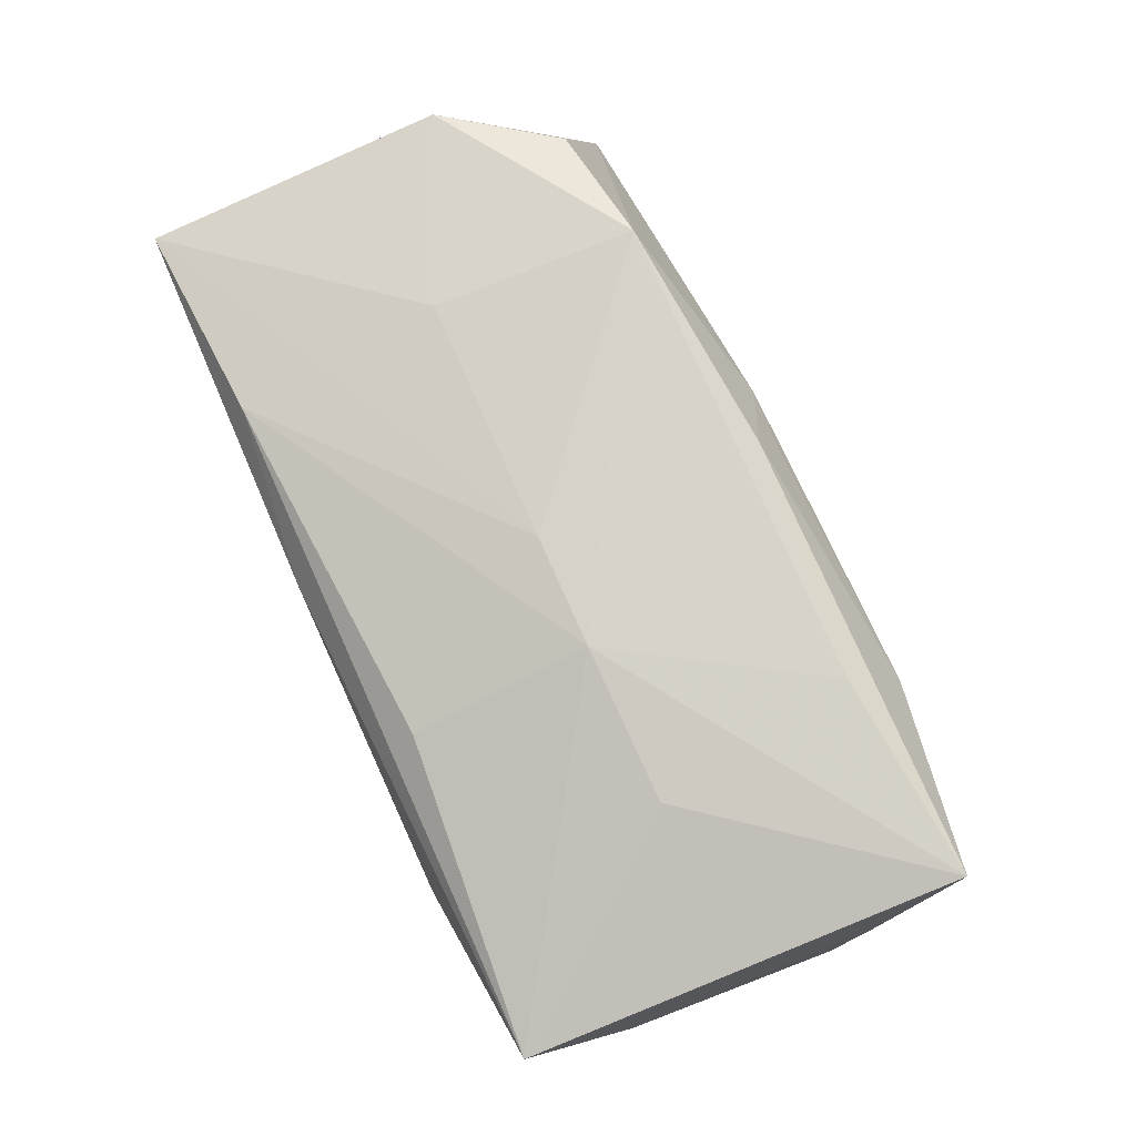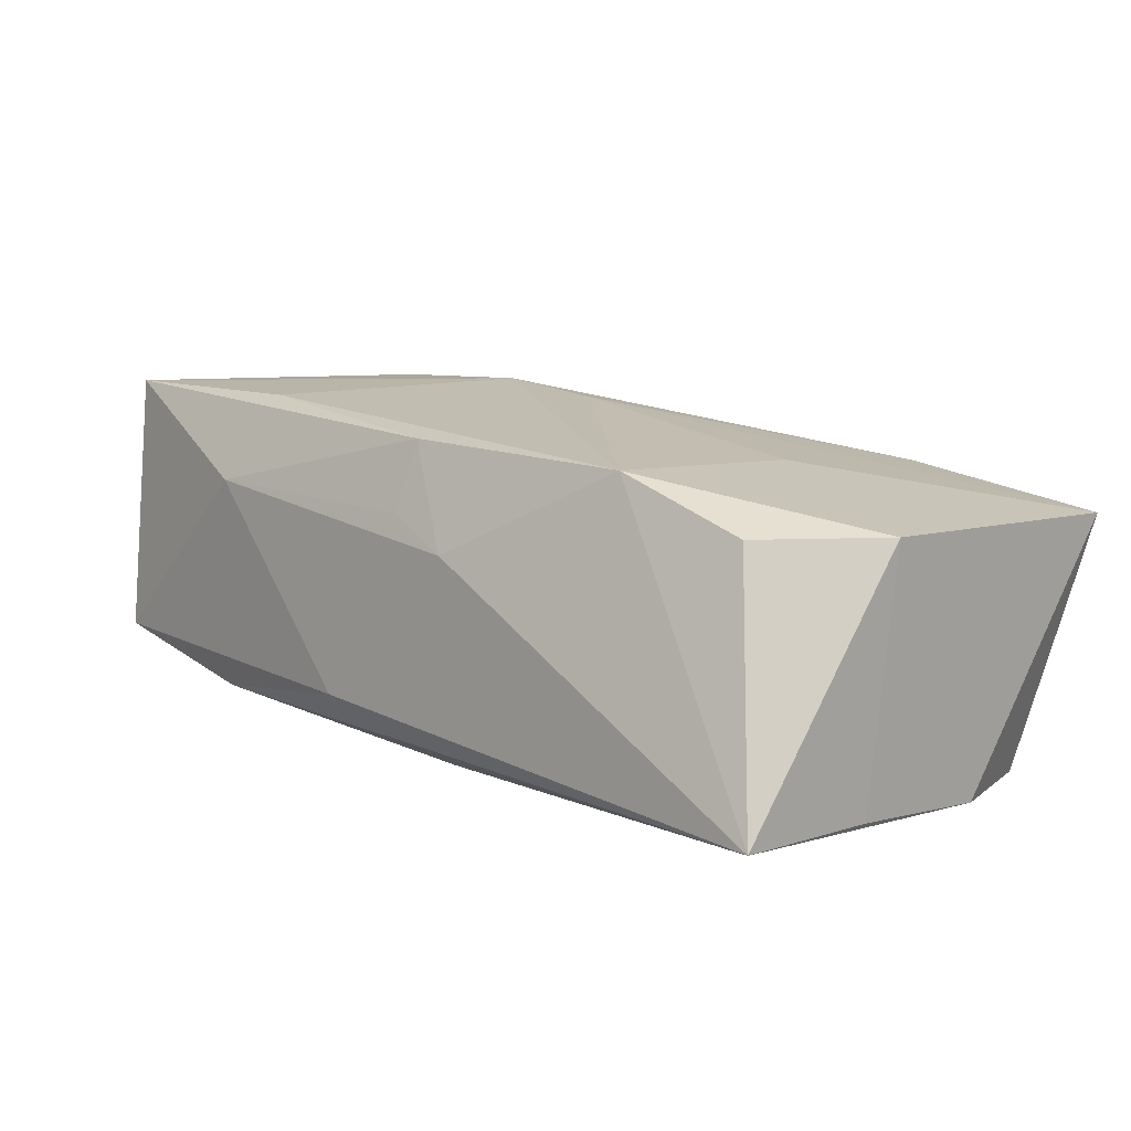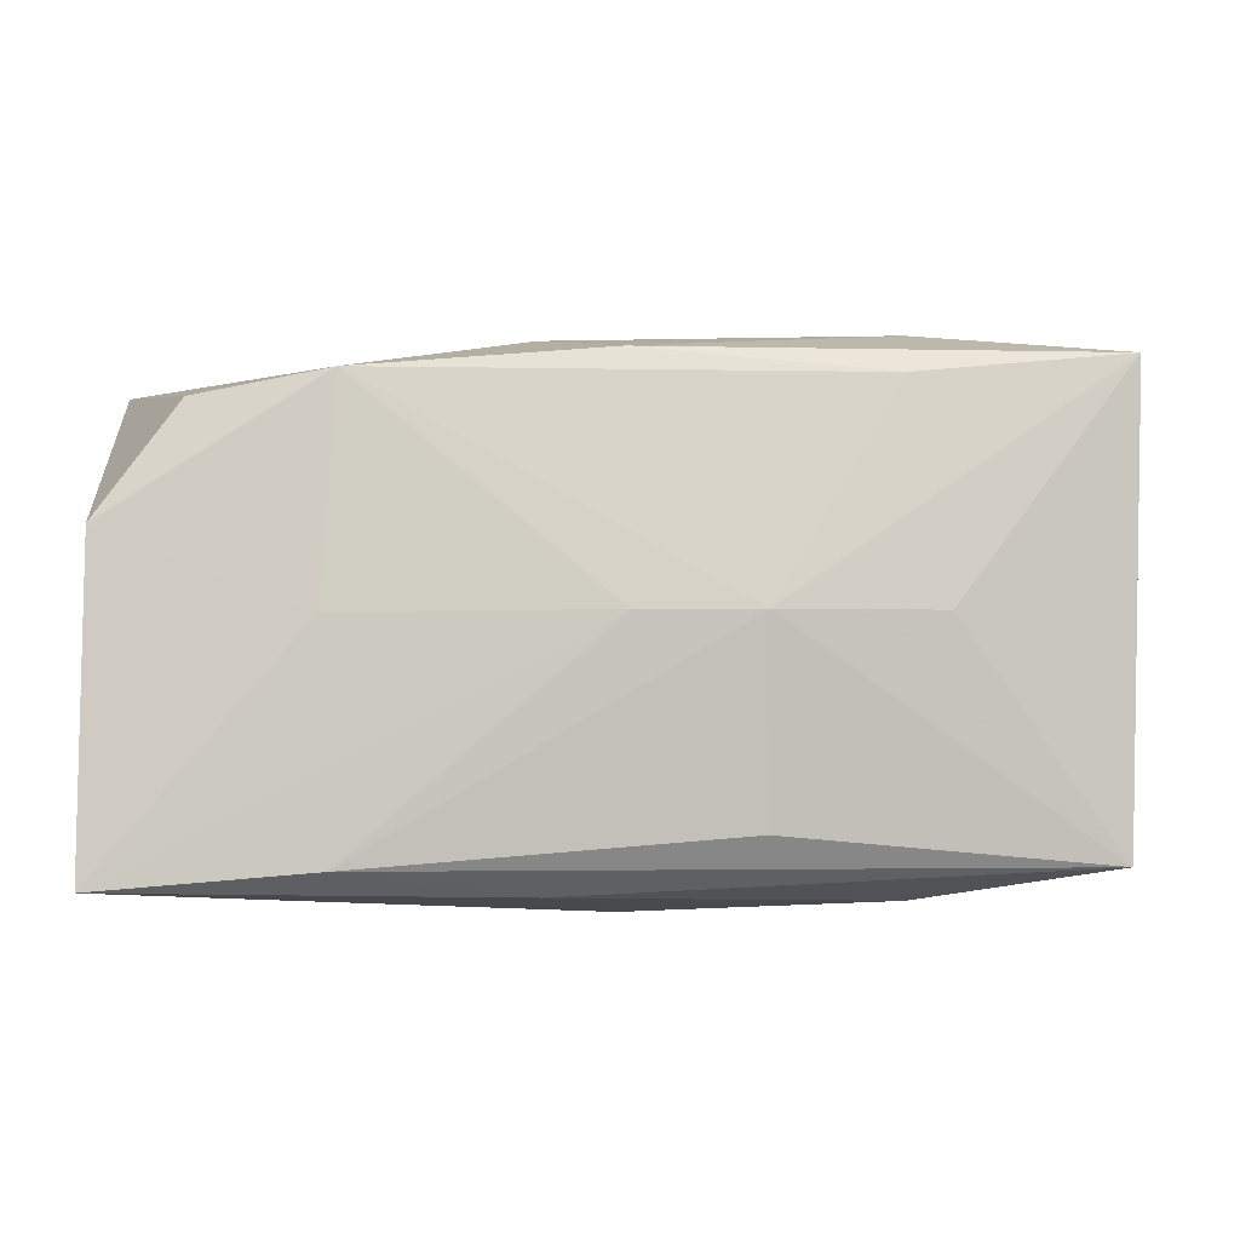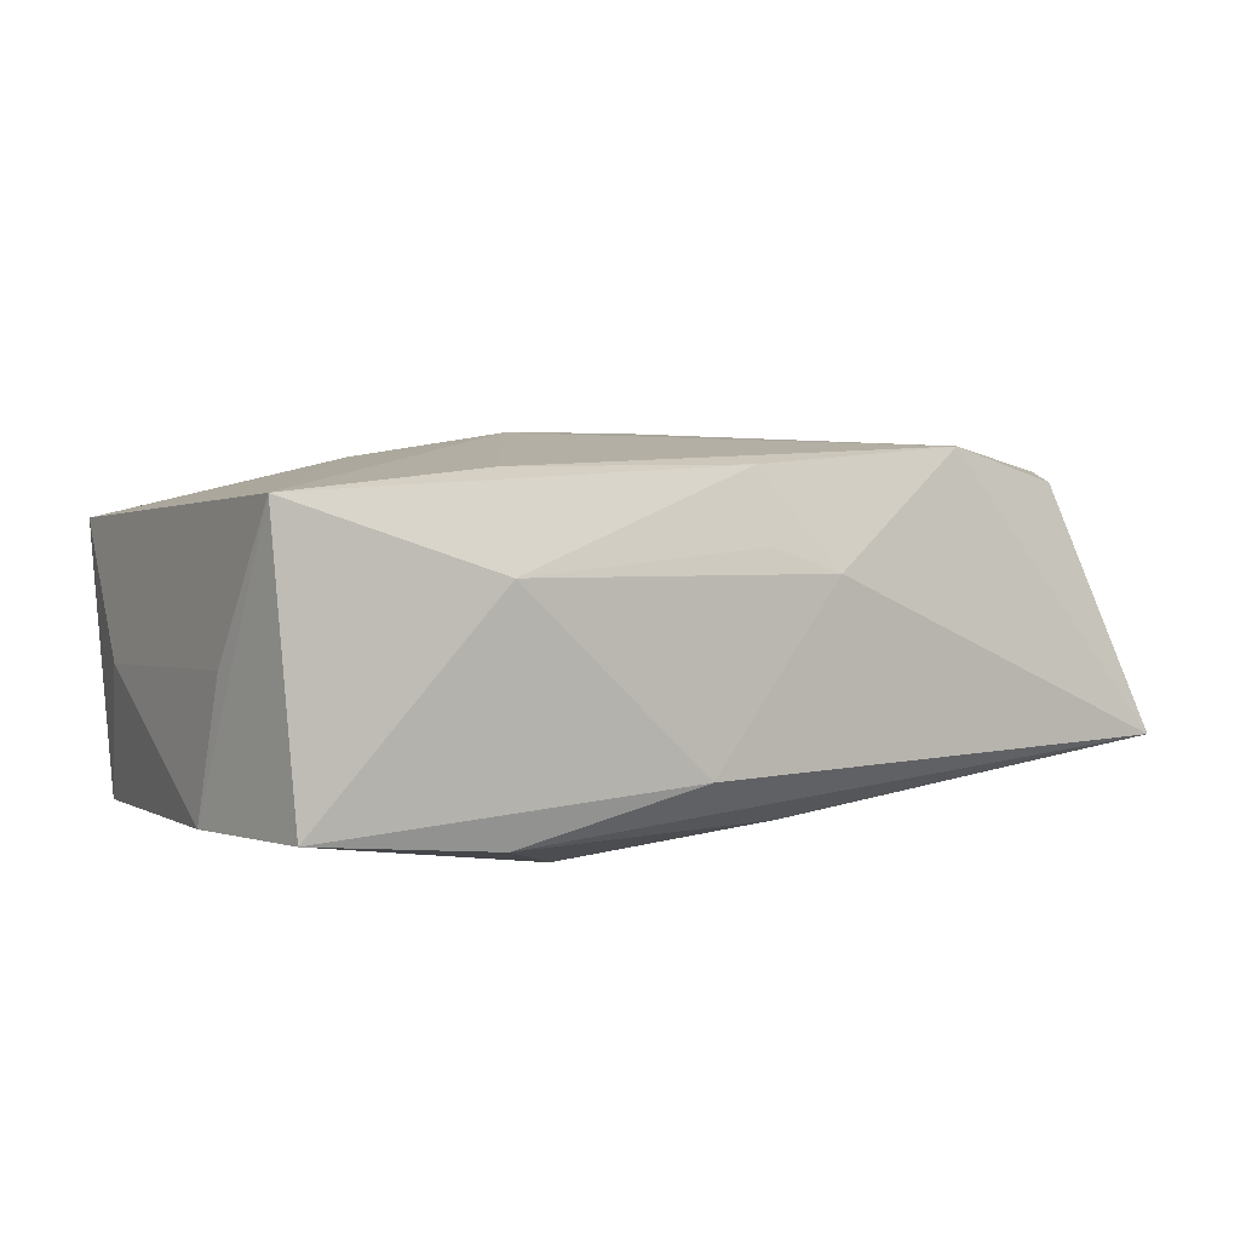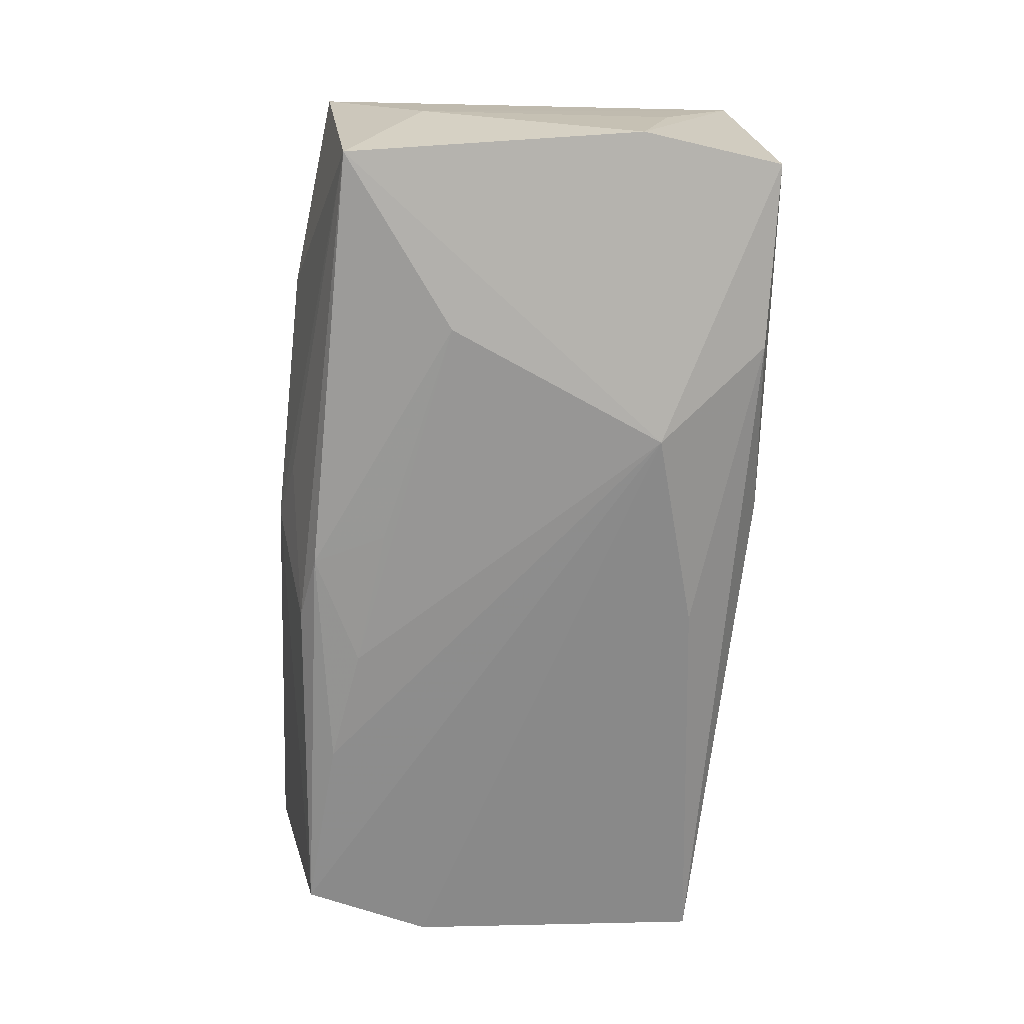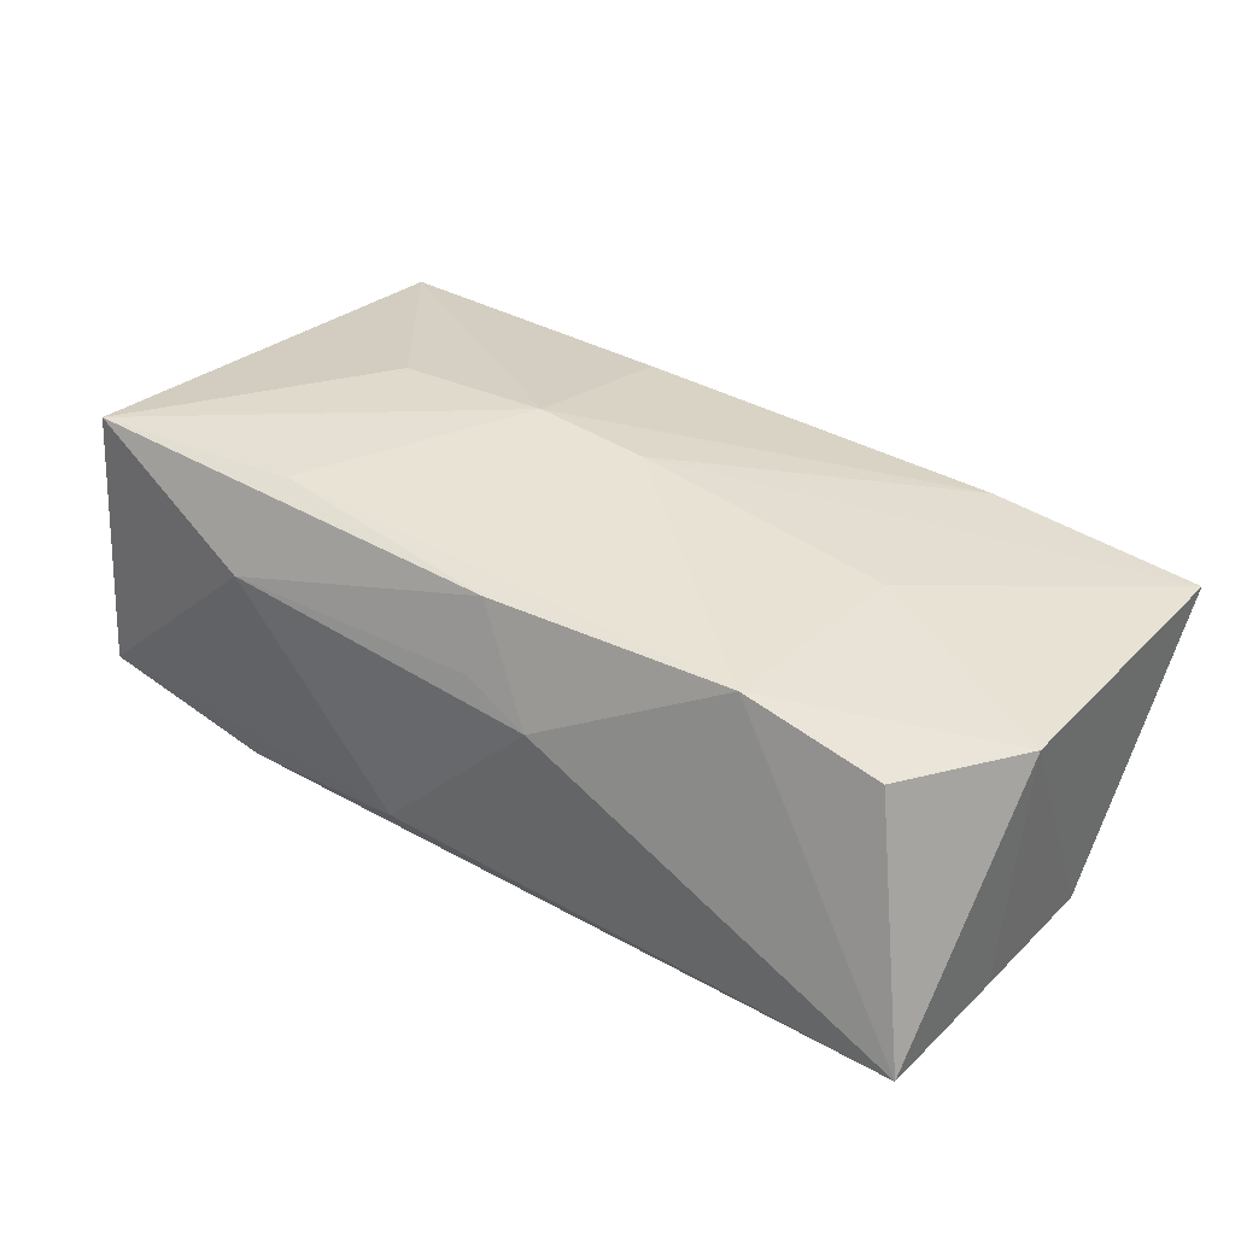
<metadata>
{"format":"obj","ext":"obj","renderer":"f3d","projection":"perspective","resolution":1024,"background":"white","views":[{"elev":79.0,"azim":66.9,"up":"+Z"},{"elev":14.6,"azim":-133.7,"up":"+Z"},{"elev":-11.9,"azim":-5.5,"up":"+Y"},{"elev":9.3,"azim":148.6,"up":"+Z"},{"elev":-67.9,"azim":86.3,"up":"+Z"},{"elev":39.3,"azim":-143.2,"up":"+Z"}]}
</metadata>
<code>
v 0.008443 -0.002025 0.01517
v 0.005281 -0.01971 -0.006105
v -0.0003455 -0.02107 -0.002865
v -0.02117 0.01464 0.01403
v 0.035 -0.01866 0.008715
v 0.02011 -0.02054 0.002207
v -0.03812 0.004035 0.01034
v 0.02032 0.02 -0.01042
v -0.009121 -0.01284 -0.01413
v 0.02146 -0.001596 0.014
v 0.01983 0.02025 0.007776
v -0.006064 -0.01811 -0.01232
v -0.038 -0.02107 0.008047
v -0.02113 -0.01966 0.009879
v -0.006399 -0.02101 0.007004
v 0.03528 0.02005 -0.007964
v 0.01259 0.01174 -0.01413
v 0.03492 -0.01567 -0.0124
v -0.02207 -0.002313 0.01254
v -0.0002571 -0.01693 -0.01379
v 0.002536 -0.01103 -0.01412
v -0.001273 0.01903 0.008251
v 0.03743 0.008404 -0.009112
v 0.01844 0.01528 0.01453
v 0.004991 0.02122 -0.007372
v 0.03644 -0.009909 -0.000908
v 0.02124 -0.006215 -0.01413
v 0.03676 0.01116 0.001907
v -0.0009709 -0.00216 0.0147
v 0.03559 0.01744 0.01395
v -0.03817 -0.005898 -0.01183
v 0.008862 -0.01697 0.01104
v -0.03174 0.01324 0.01059
v -0.00692 0.01957 0.006008
v -0.001316 0.01681 0.01383
v -0.01892 -0.01477 -0.01387
v -0.03439 -0.01647 -0.01305
v -0.03815 0.0068 -0.01005
v -0.03774 0.01889 -0.009173
v -0.004191 0.01588 -0.01232
f 32 5 1
f 15 13 3
f 4 39 33
f 20 18 12
f 1 5 10
f 10 30 1
f 5 30 10
f 5 32 14
f 13 15 14
f 14 15 5
f 14 32 1
f 17 31 40
f 31 39 40
f 38 39 31
f 7 4 33
f 13 19 7
f 7 19 4
f 33 39 7
f 39 38 7
f 31 13 7
f 7 38 31
f 1 30 24
f 24 4 1
f 39 4 34
f 37 31 17
f 17 36 37
f 37 13 31
f 3 13 37
f 37 12 3
f 37 36 20
f 20 12 37
f 9 36 17
f 20 36 9
f 23 18 17
f 3 18 6
f 6 18 5
f 6 15 3
f 5 15 6
f 17 18 27
f 27 18 20
f 27 9 17
f 2 18 3
f 3 12 2
f 2 12 18
f 29 14 1
f 1 4 29
f 4 19 29
f 13 14 29
f 29 19 13
f 35 34 4
f 35 24 30
f 4 24 35
f 11 35 30
f 26 30 5
f 5 18 26
f 18 23 26
f 20 9 21
f 21 27 20
f 9 27 21
f 34 35 22
f 22 11 34
f 35 11 22
f 39 34 25
f 34 11 25
f 28 23 30
f 30 26 28
f 28 26 23
f 16 11 30
f 16 25 11
f 30 23 16
f 16 23 17
f 25 16 8
f 8 16 17
f 8 40 39
f 39 25 8
f 17 40 8

</code>
